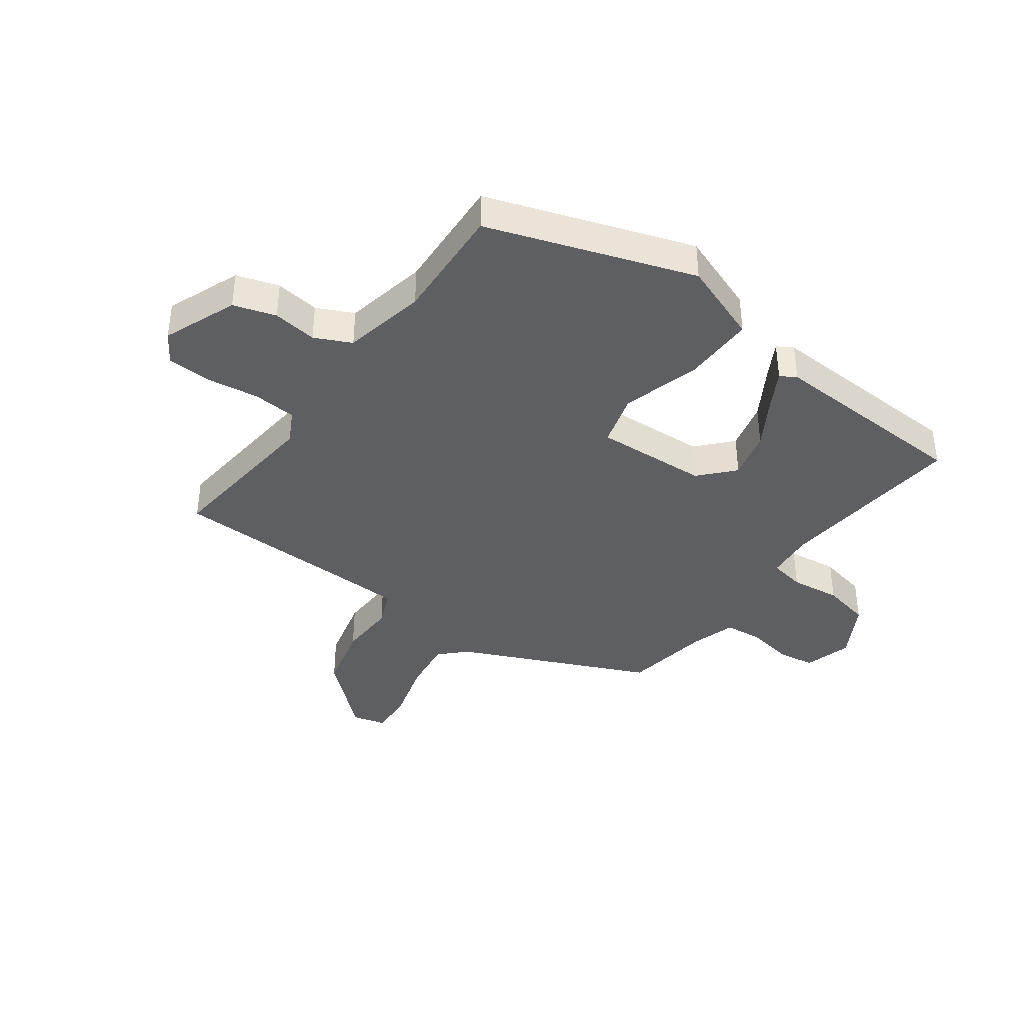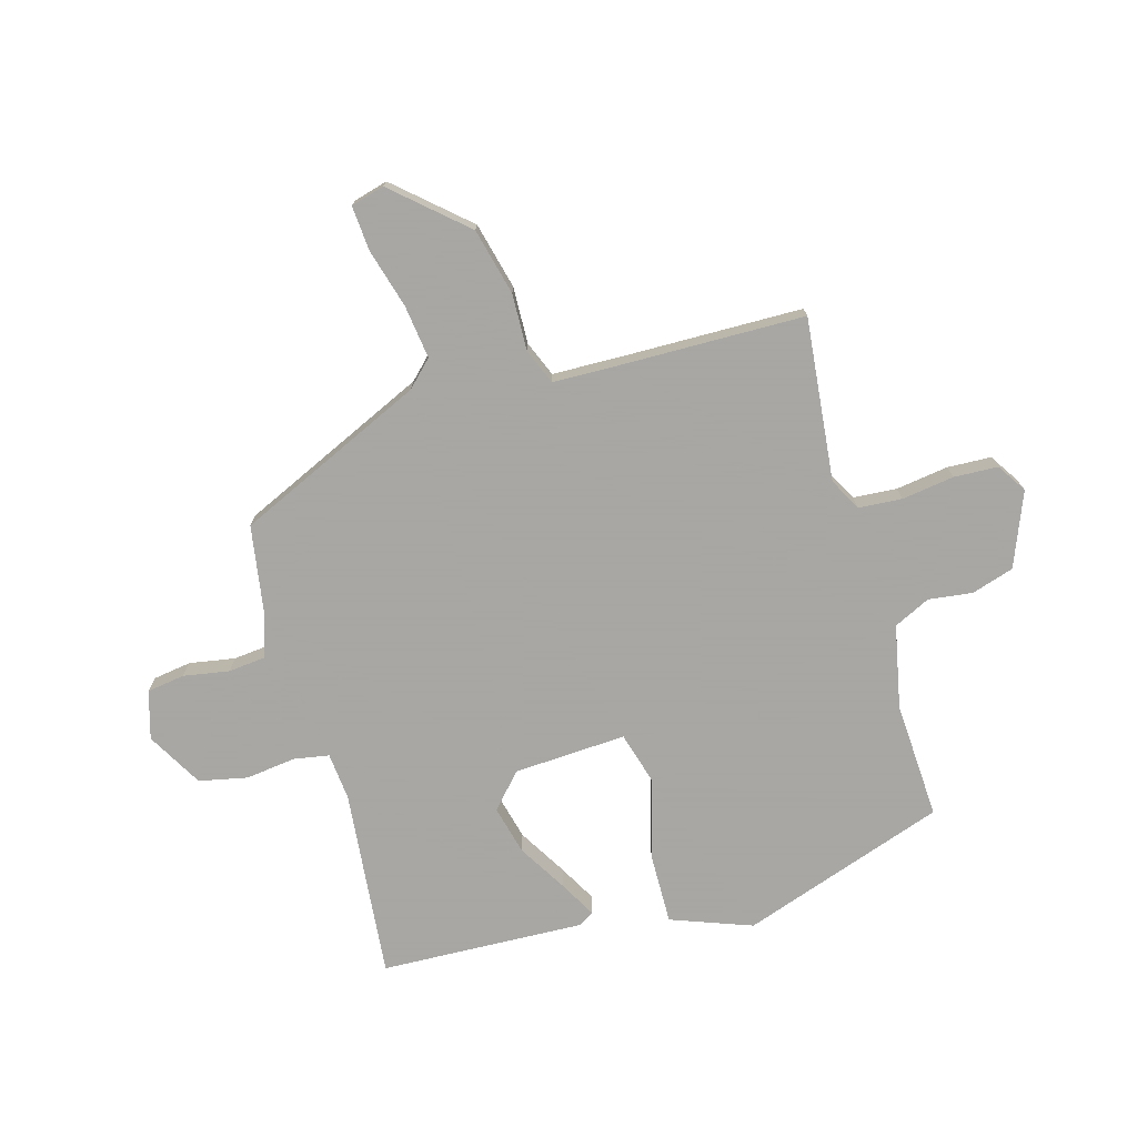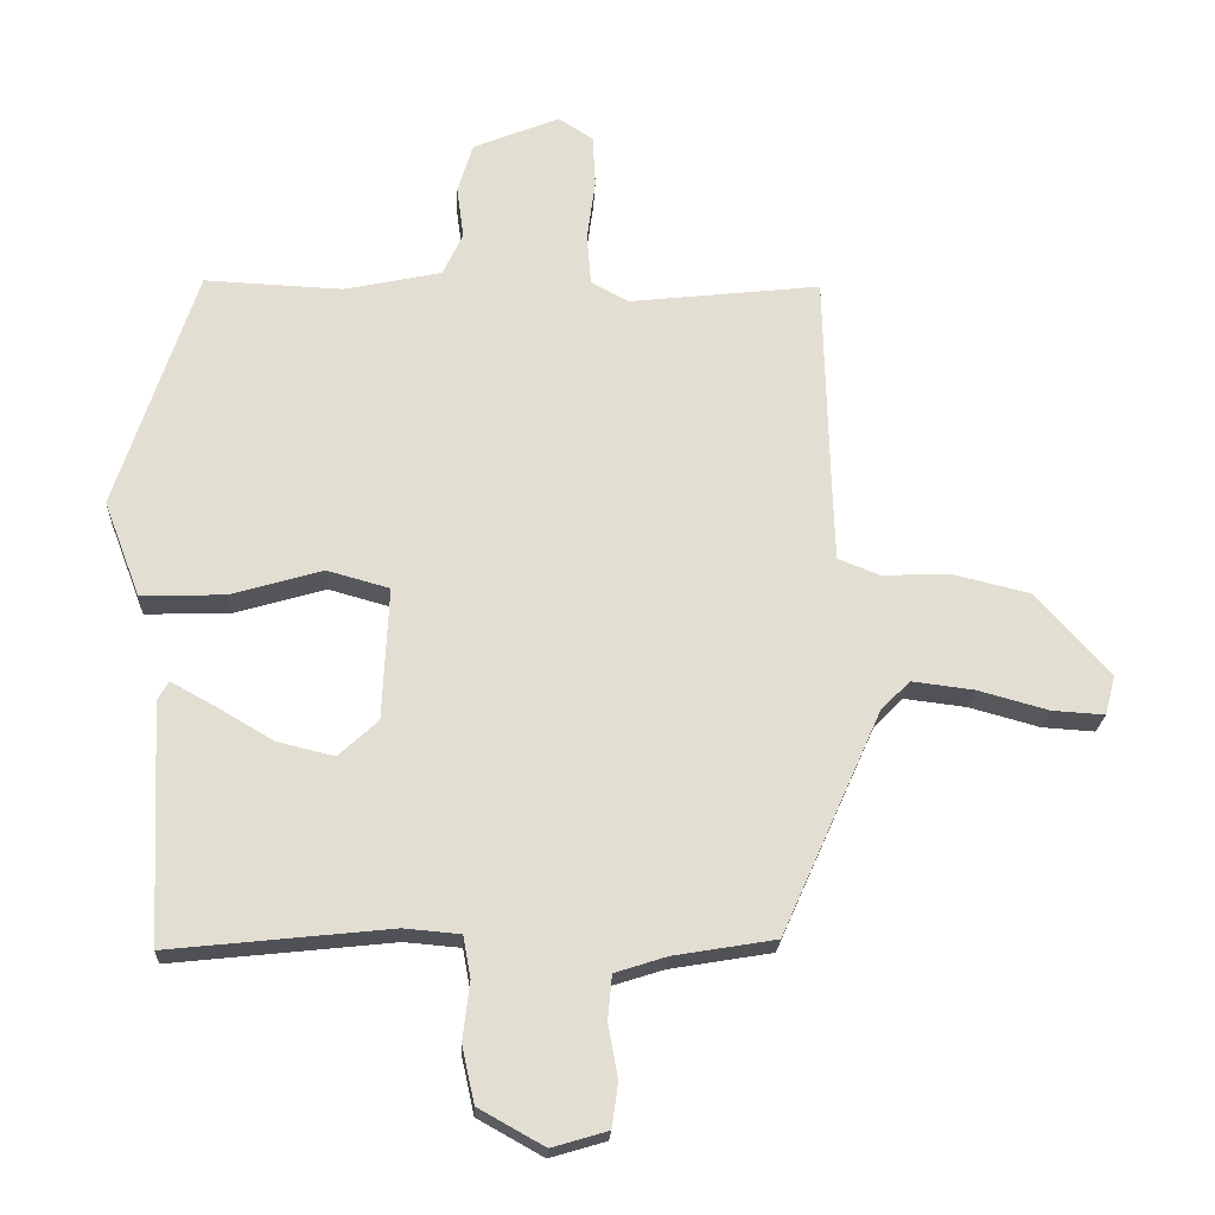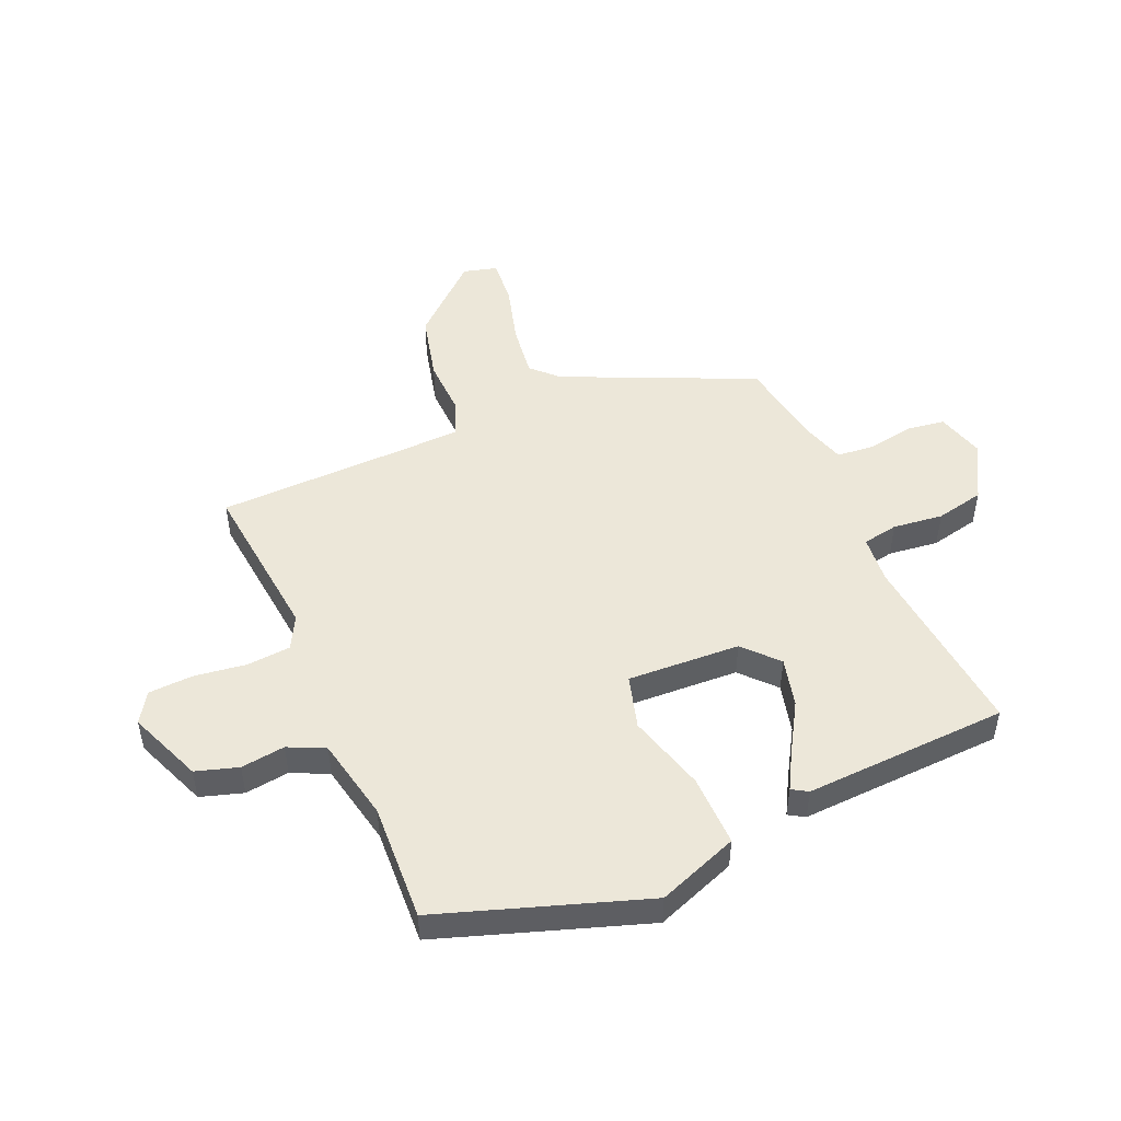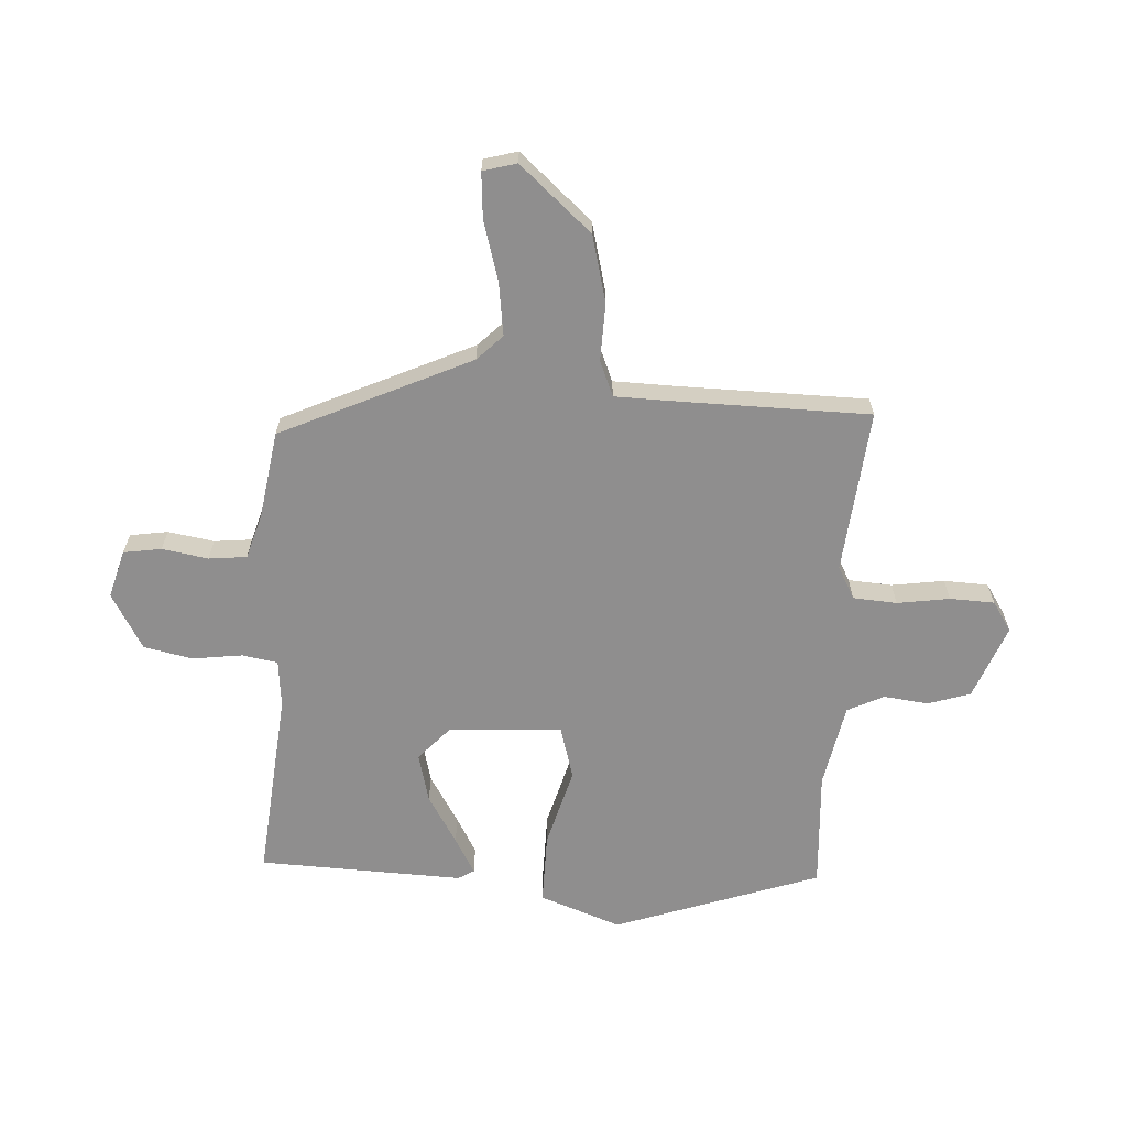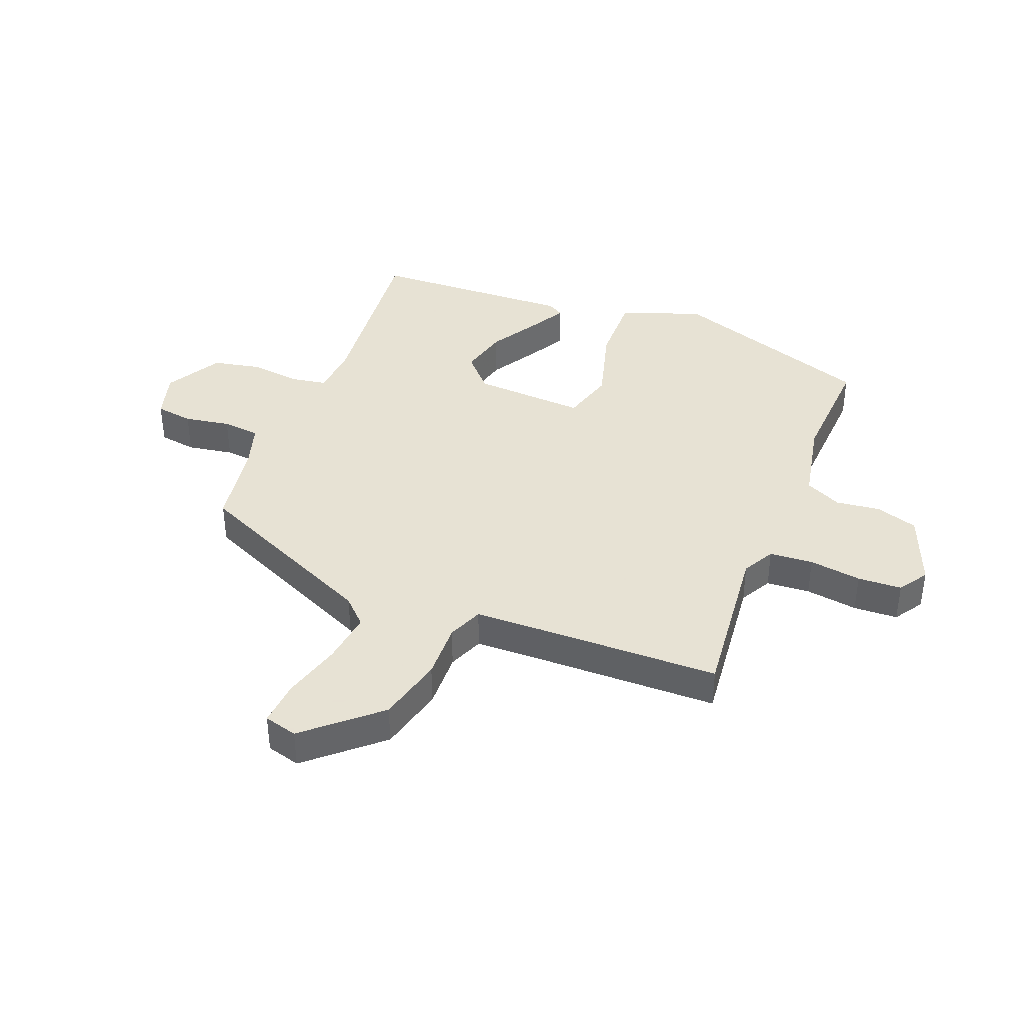
<metadata>
{"format":"obj","ext":"obj","renderer":"f3d","projection":"perspective","resolution":1024,"background":"white","views":[{"elev":-39.6,"azim":54.3,"up":"+Y"},{"elev":-74.4,"azim":-73.6,"up":"+Y"},{"elev":-21.6,"azim":177.2,"up":"+Z"},{"elev":49.7,"azim":66.9,"up":"+Y"},{"elev":-65.0,"azim":-92.6,"up":"+Y"},{"elev":39.7,"azim":-68.0,"up":"+Y"}]}
</metadata>
<code>
v -0.375 0.07 -0.467
v -0.518 0.07 -0.145
v -0.56 0.07 -0.102
v -0.65 0.07 -0.113
v -0.752 0.07 -0.141
v -0.828 0.07 -0.146
v -0.843 0.07 -0.089
v -0.735 0.07 0.031
v -0.622 0.07 0.058
v -0.525 0.07 0.054
v -0.465 0.07 0.078
v -0.461 0.07 0.191
v -0.453 0.07 0.503
v -0.177 0.07 0.472
v -0.122 0.07 0.501
v -0.116 0.07 0.575
v -0.128 0.07 0.664
v -0.124 0.07 0.739
v -0.074 0.07 0.771
v 0.051 0.07 0.72
v 0.073 0.07 0.648
v 0.063 0.07 0.573
v 0.092 0.07 0.511
v 0.233 0.07 0.481
v 0.432 0.07 0.49
v 0.548 0.07 0.141
v 0.496 0.07 0.004
v 0.375 0.07 0.007
v 0.242 0.07 0.046
v 0.152 0.07 0.021
v 0.161 0.07 -0.17
v 0.218 0.07 -0.223
v 0.301 0.07 -0.203
v 0.384 0.07 -0.154
v 0.446 0.07 -0.12
v 0.462 0.07 -0.147
v 0.445 0.07 -0.493
v 0.125 0.07 -0.459
v 0.044 0.07 -0.466
v 0.033 0.07 -0.526
v 0.043 0.07 -0.611
v 0.025 0.07 -0.693
v -0.07 0.07 -0.746
v -0.151 0.07 -0.722
v -0.16 0.07 -0.658
v -0.146 0.07 -0.58
v -0.152 0.07 -0.516
v -0.227 0.07 -0.492
v -0.375 0 -0.467
v -0.518 0 -0.145
v -0.56 0 -0.102
v -0.65 0 -0.113
v -0.752 0 -0.141
v -0.828 0 -0.146
v -0.843 0 -0.089
v -0.735 0 0.031
v -0.622 0 0.058
v -0.525 0 0.054
v -0.465 0 0.078
v -0.461 0 0.191
v -0.453 0 0.503
v -0.177 0 0.472
v -0.122 0 0.501
v -0.116 0 0.575
v -0.128 0 0.664
v -0.124 0 0.739
v -0.074 0 0.771
v 0.051 0 0.72
v 0.073 0 0.648
v 0.063 0 0.573
v 0.092 0 0.511
v 0.233 0 0.481
v 0.432 0 0.49
v 0.548 0 0.141
v 0.496 0 0.004
v 0.375 0 0.007
v 0.242 0 0.046
v 0.152 0 0.021
v 0.161 0 -0.17
v 0.218 0 -0.223
v 0.301 0 -0.203
v 0.384 0 -0.154
v 0.446 0 -0.12
v 0.462 0 -0.147
v 0.445 0 -0.493
v 0.125 0 -0.459
v 0.044 0 -0.466
v 0.033 0 -0.526
v 0.043 0 -0.611
v 0.025 0 -0.693
v -0.07 0 -0.746
v -0.151 0 -0.722
v -0.16 0 -0.658
v -0.146 0 -0.58
v -0.152 0 -0.516
v -0.227 0 -0.492
f 44 45 46
f 43 44 46
f 42 43 46
f 41 42 46
f 40 41 46
f 39 40 46 47
f 36 37 38
f 35 36 38
f 34 35 38
f 33 34 38
f 32 33 38 39
f 39 47 48
f 32 39 48
f 31 32 48
f 27 28 29
f 26 27 29
f 25 26 29
f 24 25 29
f 23 24 29 30
f 48 1 2
f 31 48 2
f 30 31 2
f 23 30 2
f 22 23 2
f 20 21 22
f 19 20 22
f 18 19 22
f 17 18 22
f 16 17 22
f 12 13 14
f 11 12 14 15
f 8 9 10
f 7 8 10
f 6 7 10
f 5 6 10
f 4 5 10
f 3 4 10 11
f 2 3 11 15
f 15 16 22
f 2 15 22
f 94 93 92
f 94 92 91
f 94 91 90
f 94 90 89
f 94 89 88
f 95 94 88 87
f 86 85 84
f 86 84 83
f 86 83 82
f 86 82 81
f 87 86 81 80
f 96 95 87
f 96 87 80
f 96 80 79
f 77 76 75
f 77 75 74
f 77 74 73
f 77 73 72
f 78 77 72 71
f 50 49 96
f 50 96 79
f 50 79 78
f 50 78 71
f 50 71 70
f 70 69 68
f 70 68 67
f 70 67 66
f 70 66 65
f 70 65 64
f 62 61 60
f 63 62 60 59
f 58 57 56
f 58 56 55
f 58 55 54
f 58 54 53
f 58 53 52
f 59 58 52 51
f 63 59 51 50
f 70 64 63
f 70 63 50
f 1 49 50 2
f 2 50 51 3
f 3 51 52 4
f 4 52 53 5
f 5 53 54 6
f 6 54 55 7
f 7 55 56 8
f 8 56 57 9
f 9 57 58 10
f 10 58 59 11
f 11 59 60 12
f 12 60 61 13
f 13 61 62 14
f 14 62 63 15
f 15 63 64 16
f 16 64 65 17
f 17 65 66 18
f 18 66 67 19
f 19 67 68 20
f 20 68 69 21
f 21 69 70 22
f 22 70 71 23
f 23 71 72 24
f 24 72 73 25
f 25 73 74 26
f 26 74 75 27
f 27 75 76 28
f 28 76 77 29
f 29 77 78 30
f 30 78 79 31
f 31 79 80 32
f 32 80 81 33
f 33 81 82 34
f 34 82 83 35
f 35 83 84 36
f 36 84 85 37
f 37 85 86 38
f 38 86 87 39
f 39 87 88 40
f 40 88 89 41
f 41 89 90 42
f 42 90 91 43
f 43 91 92 44
f 44 92 93 45
f 45 93 94 46
f 46 94 95 47
f 47 95 96 48
f 48 96 49 1

</code>
